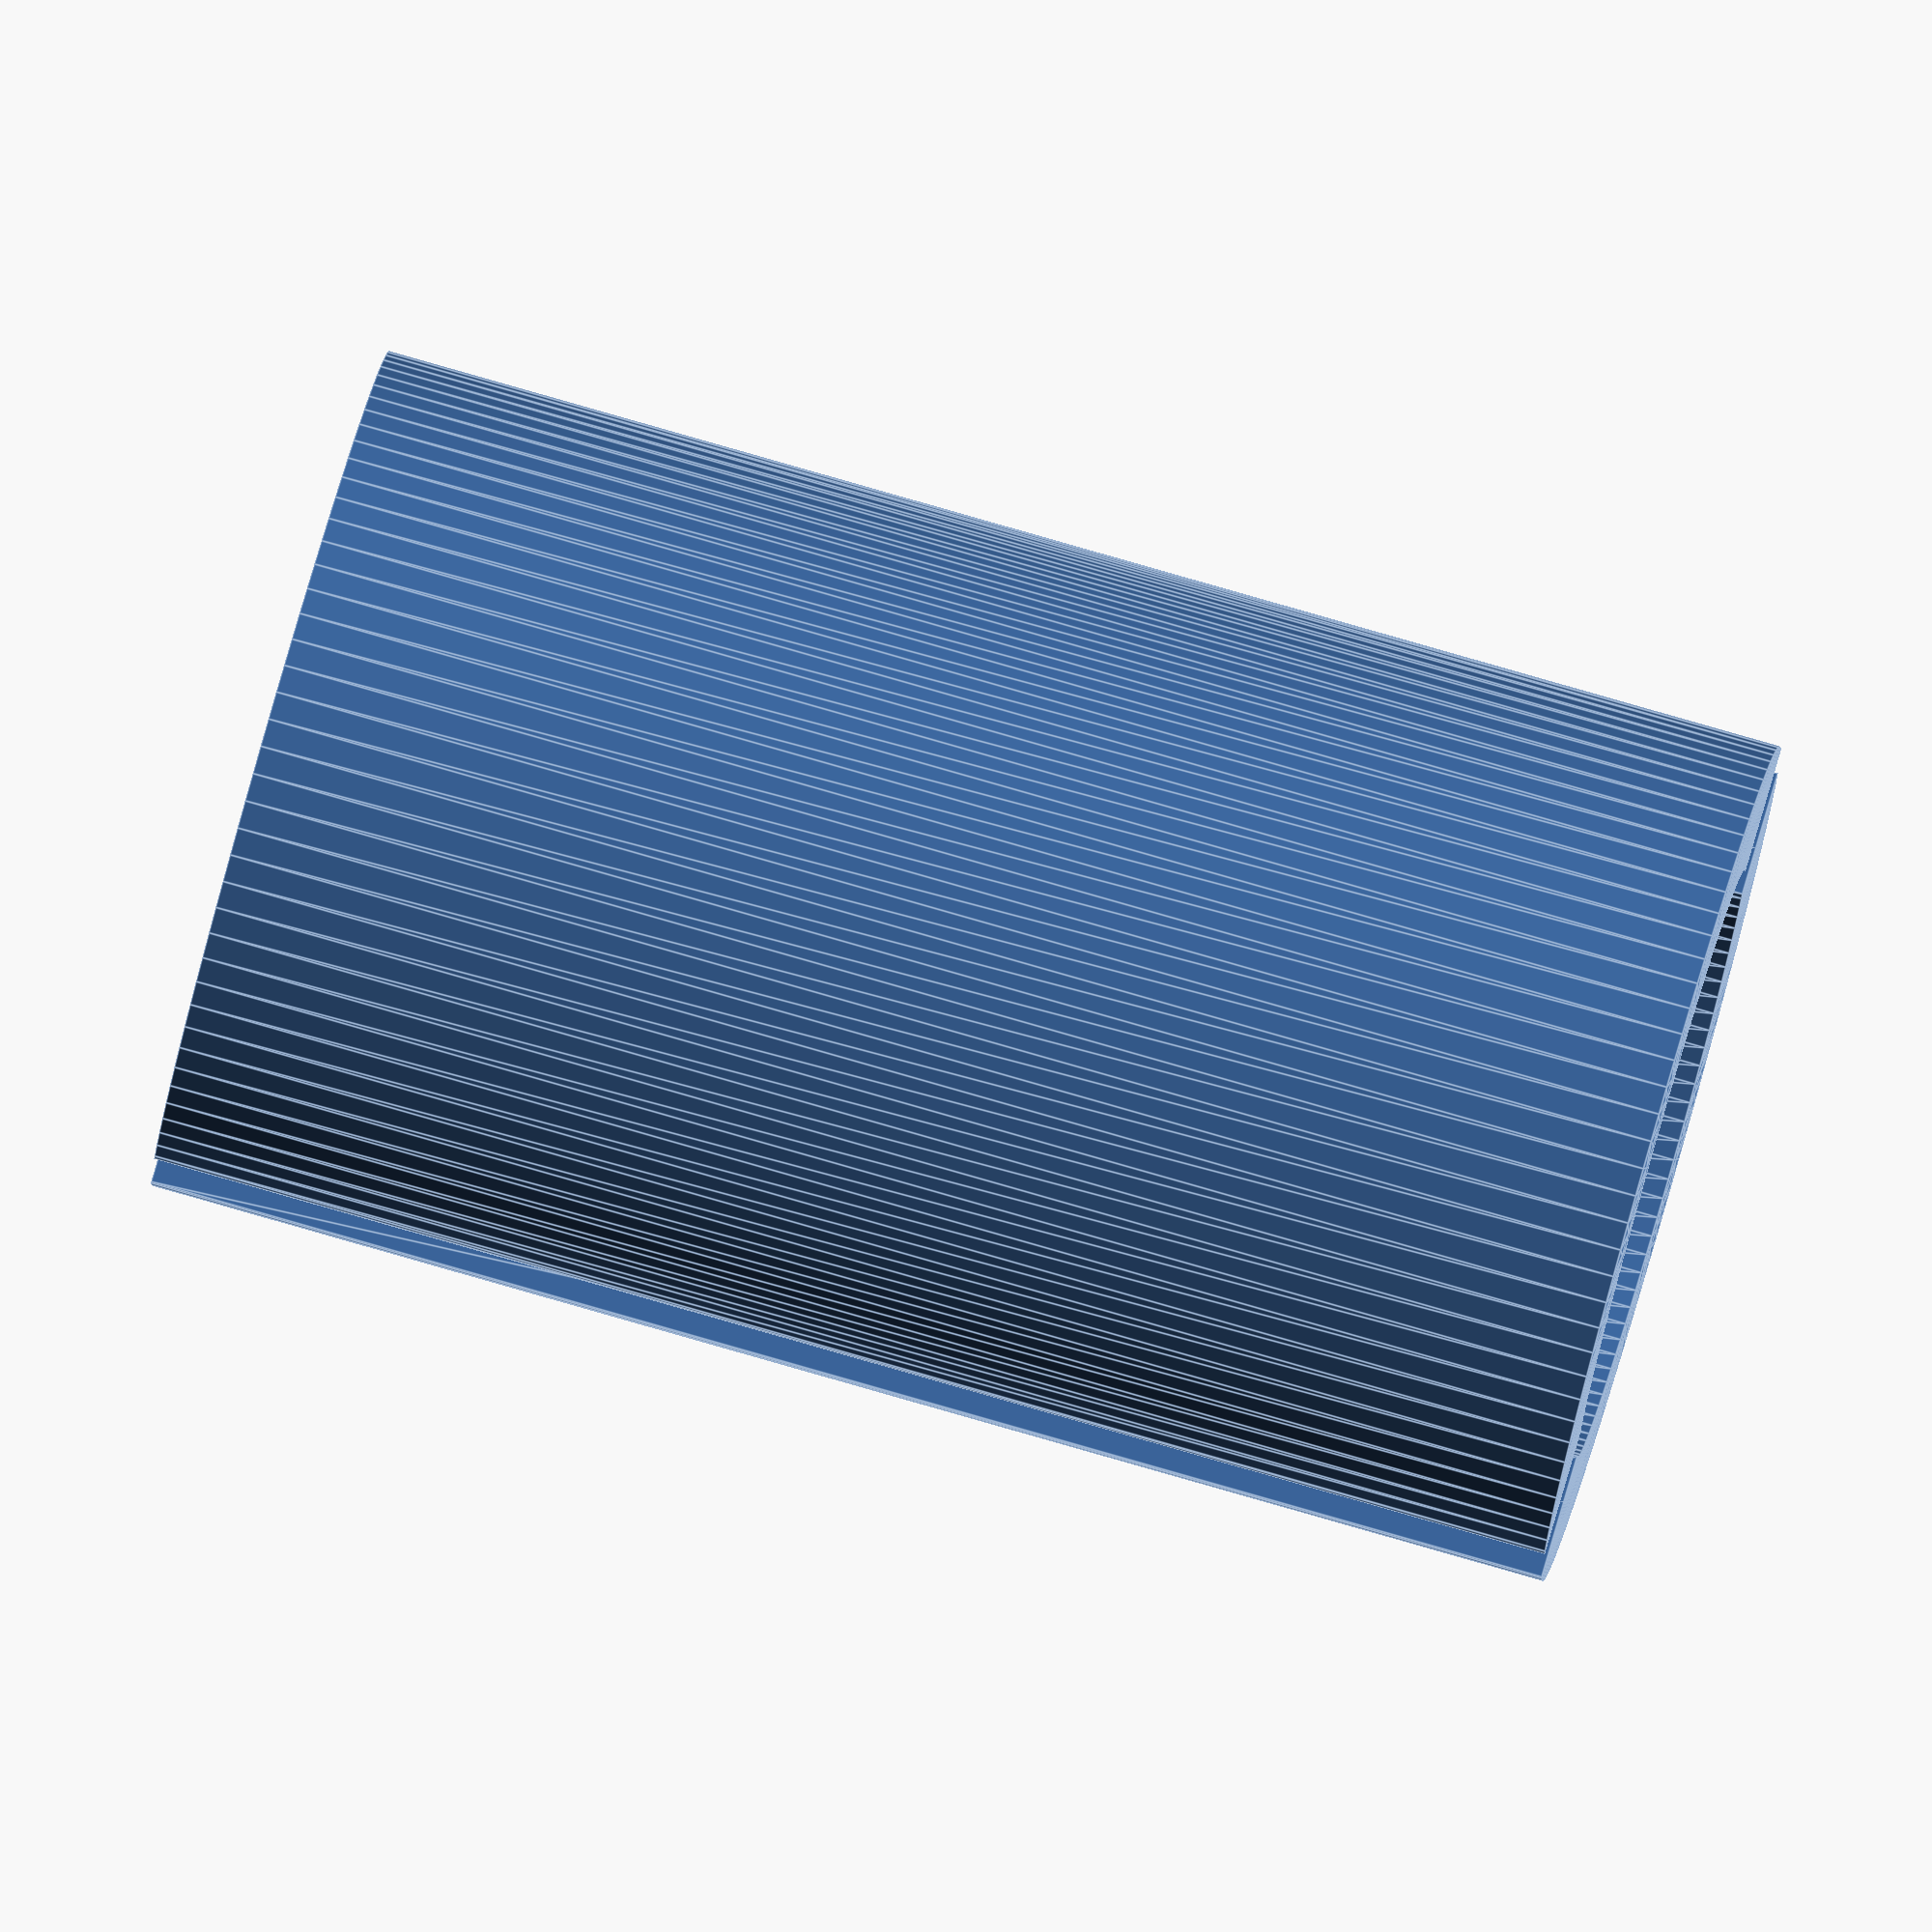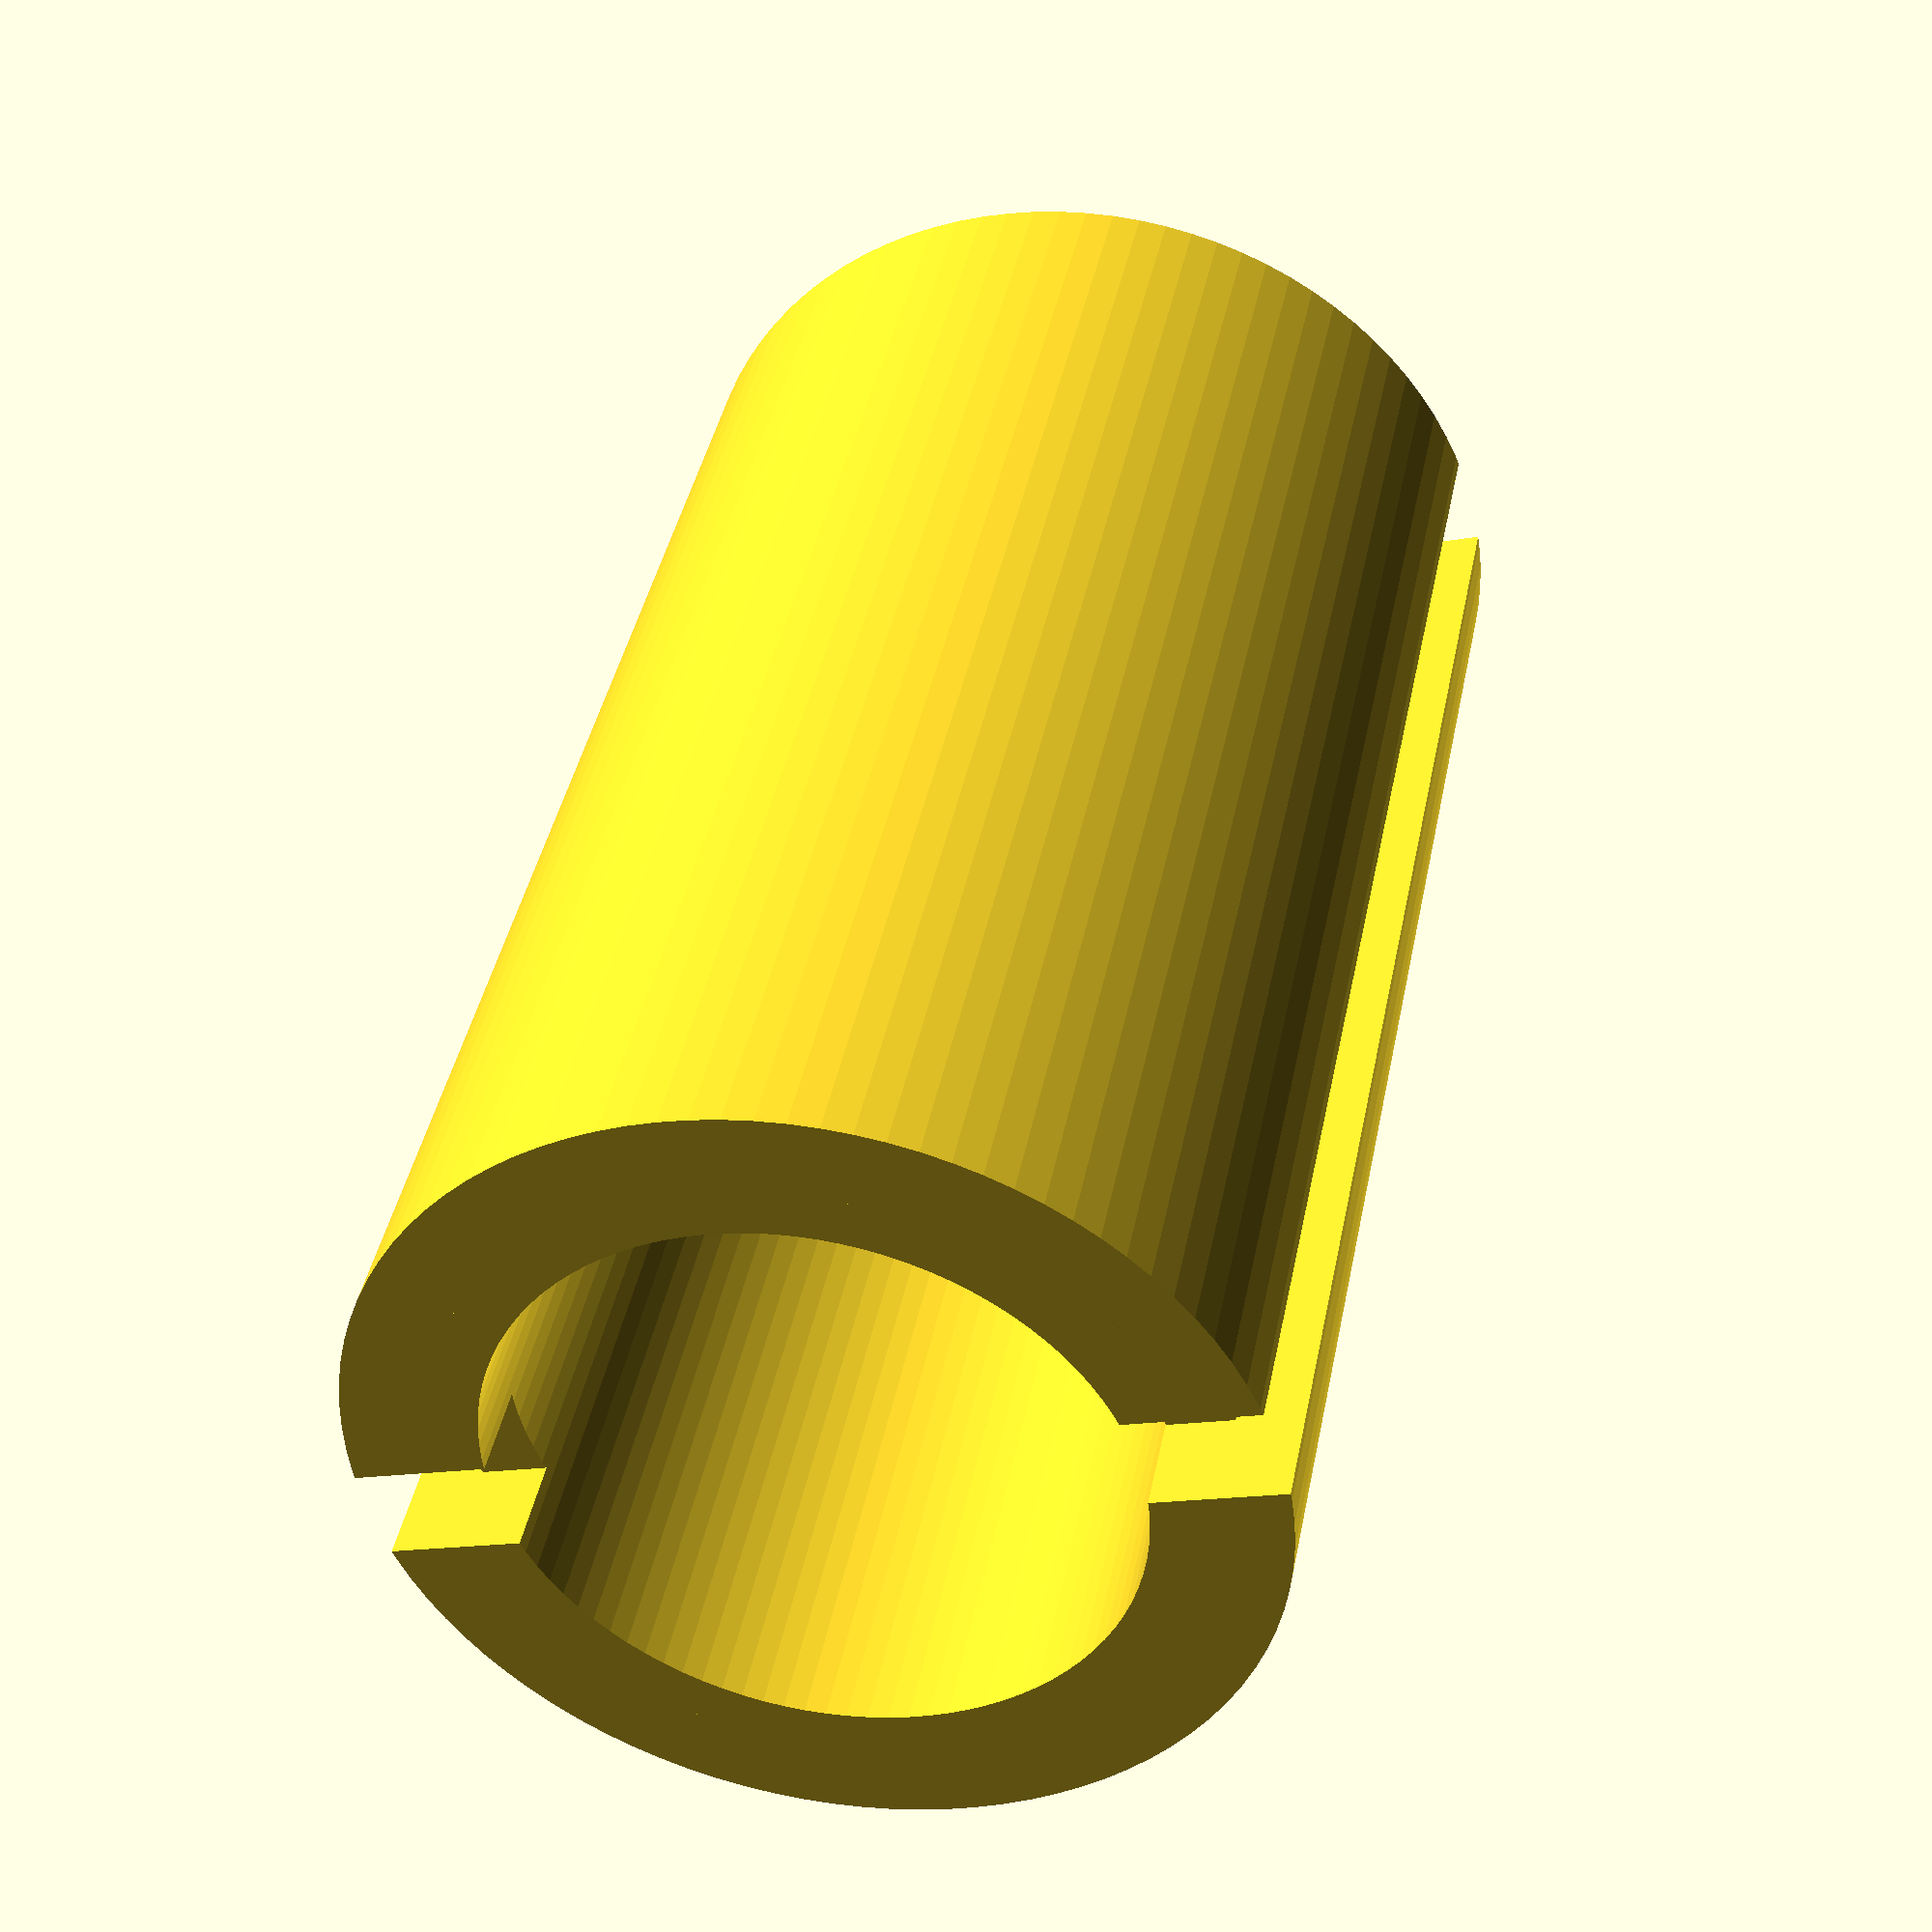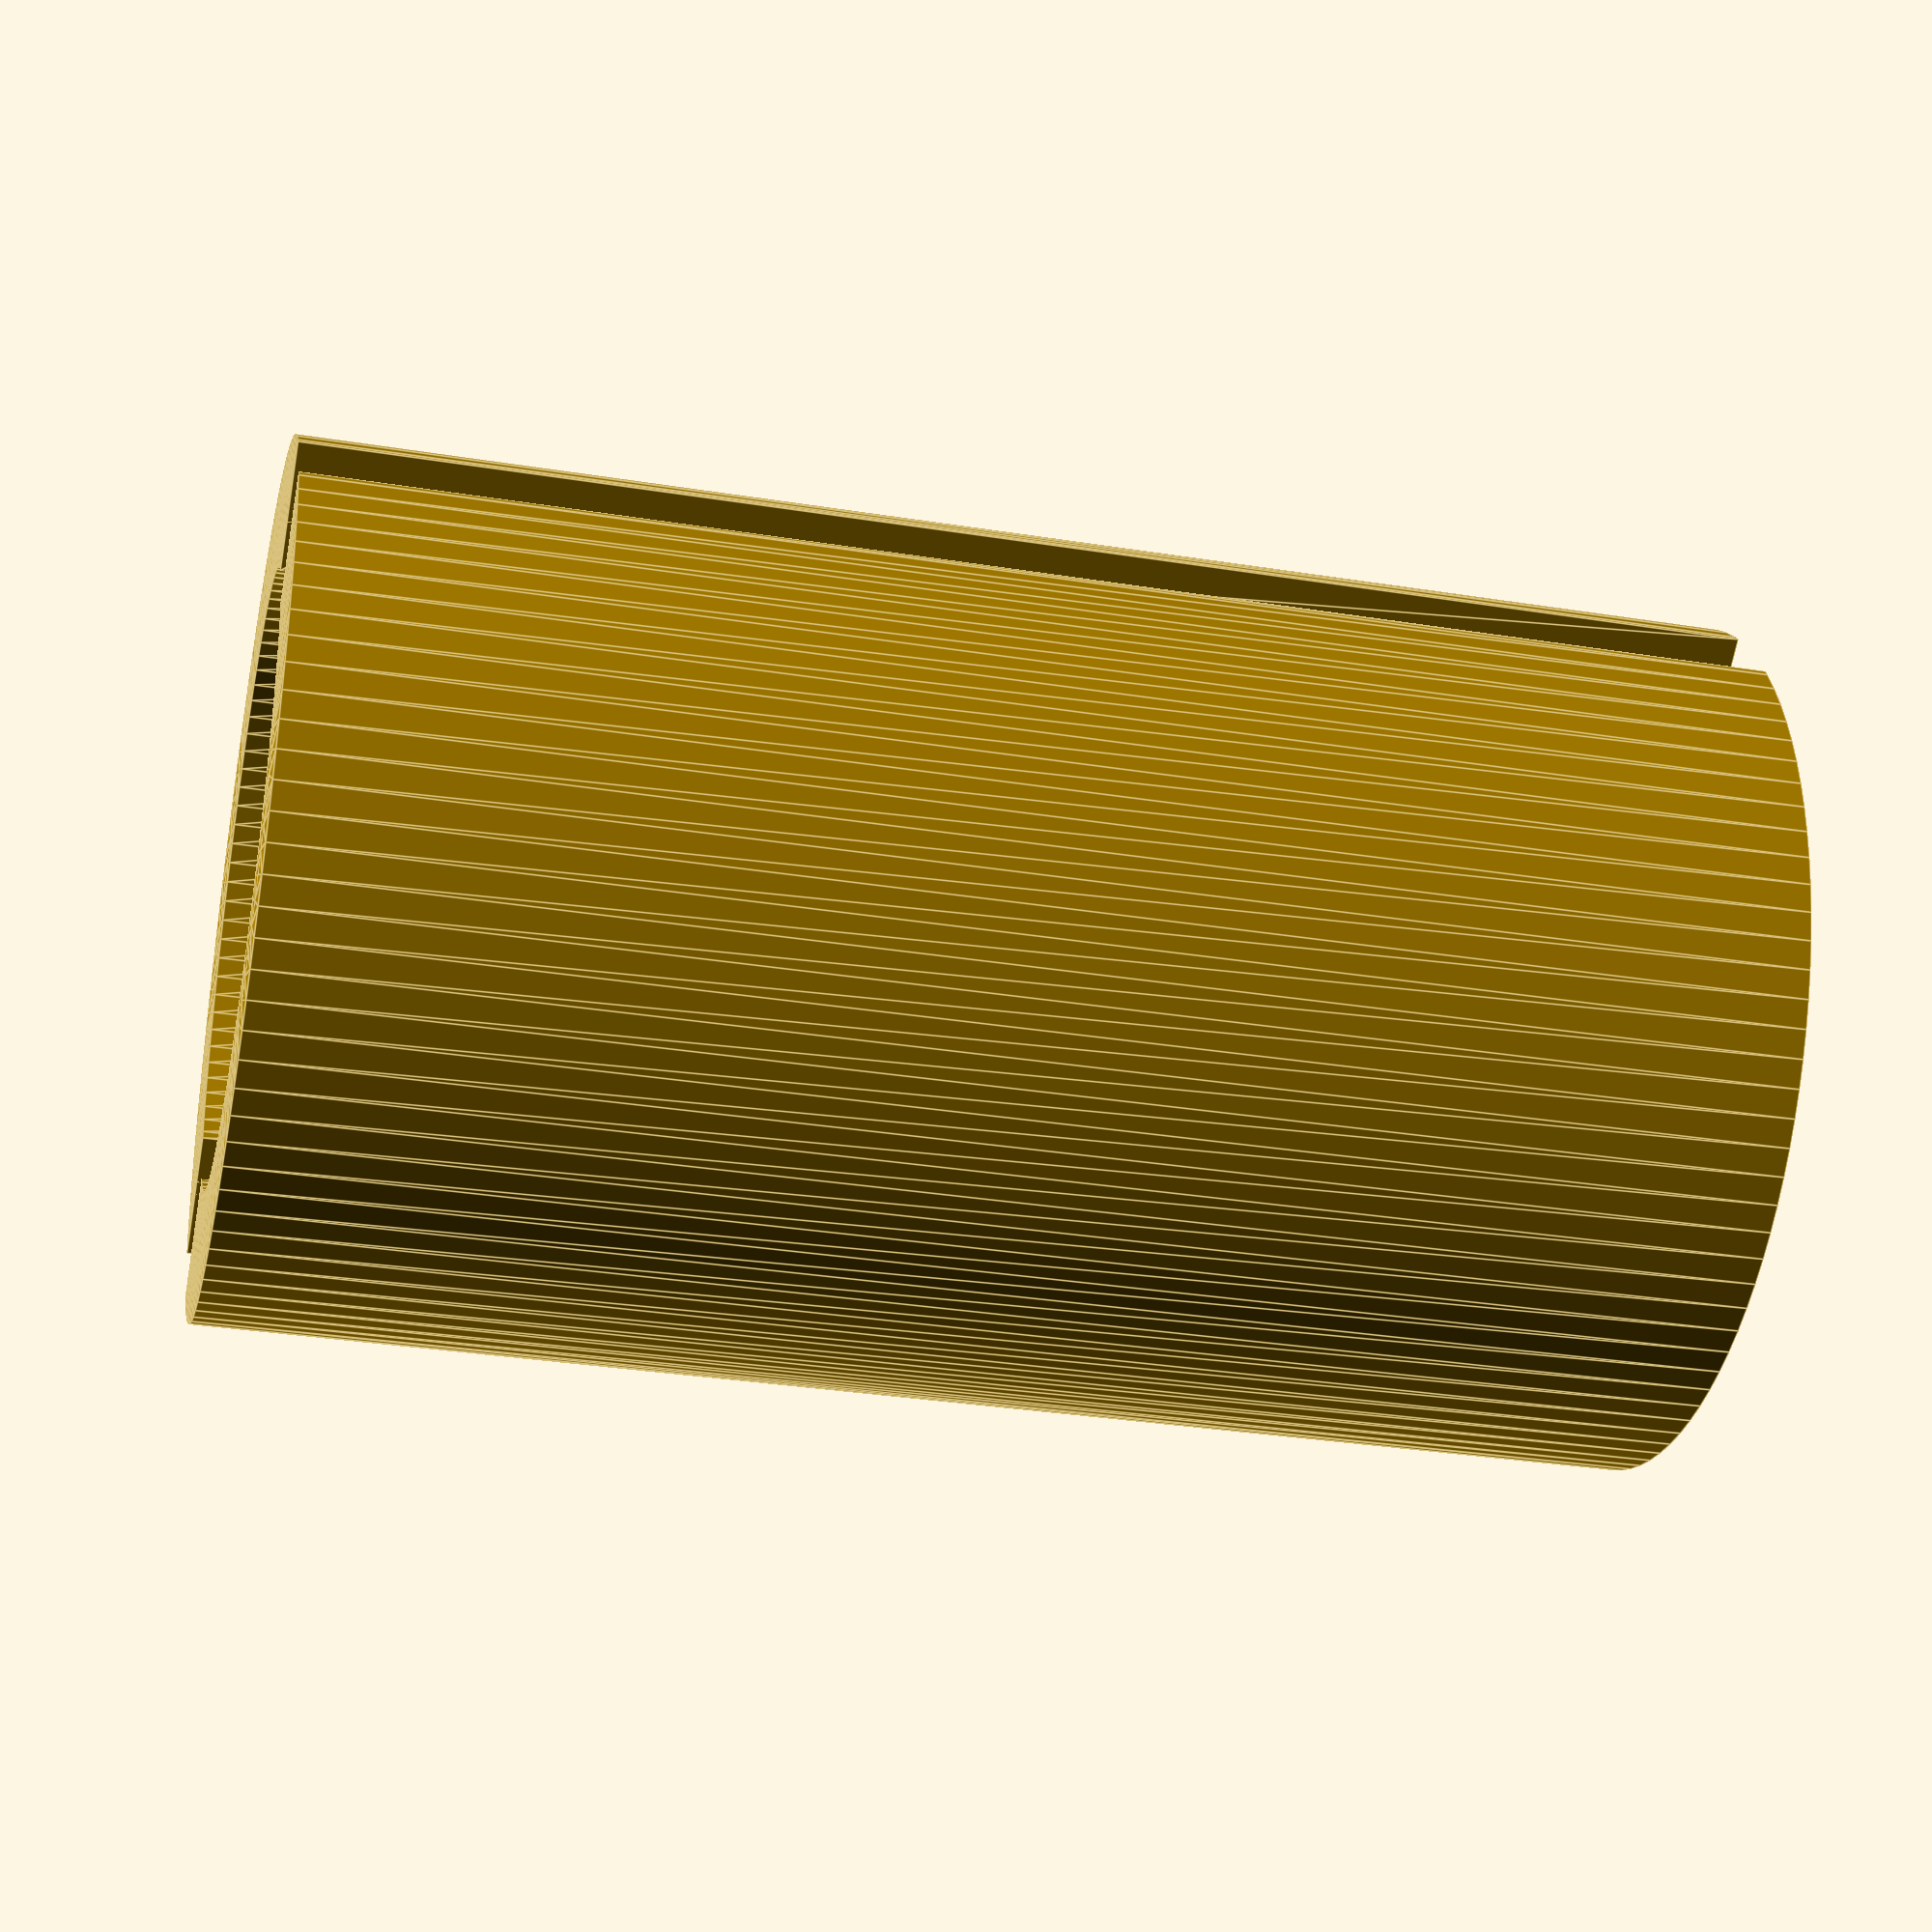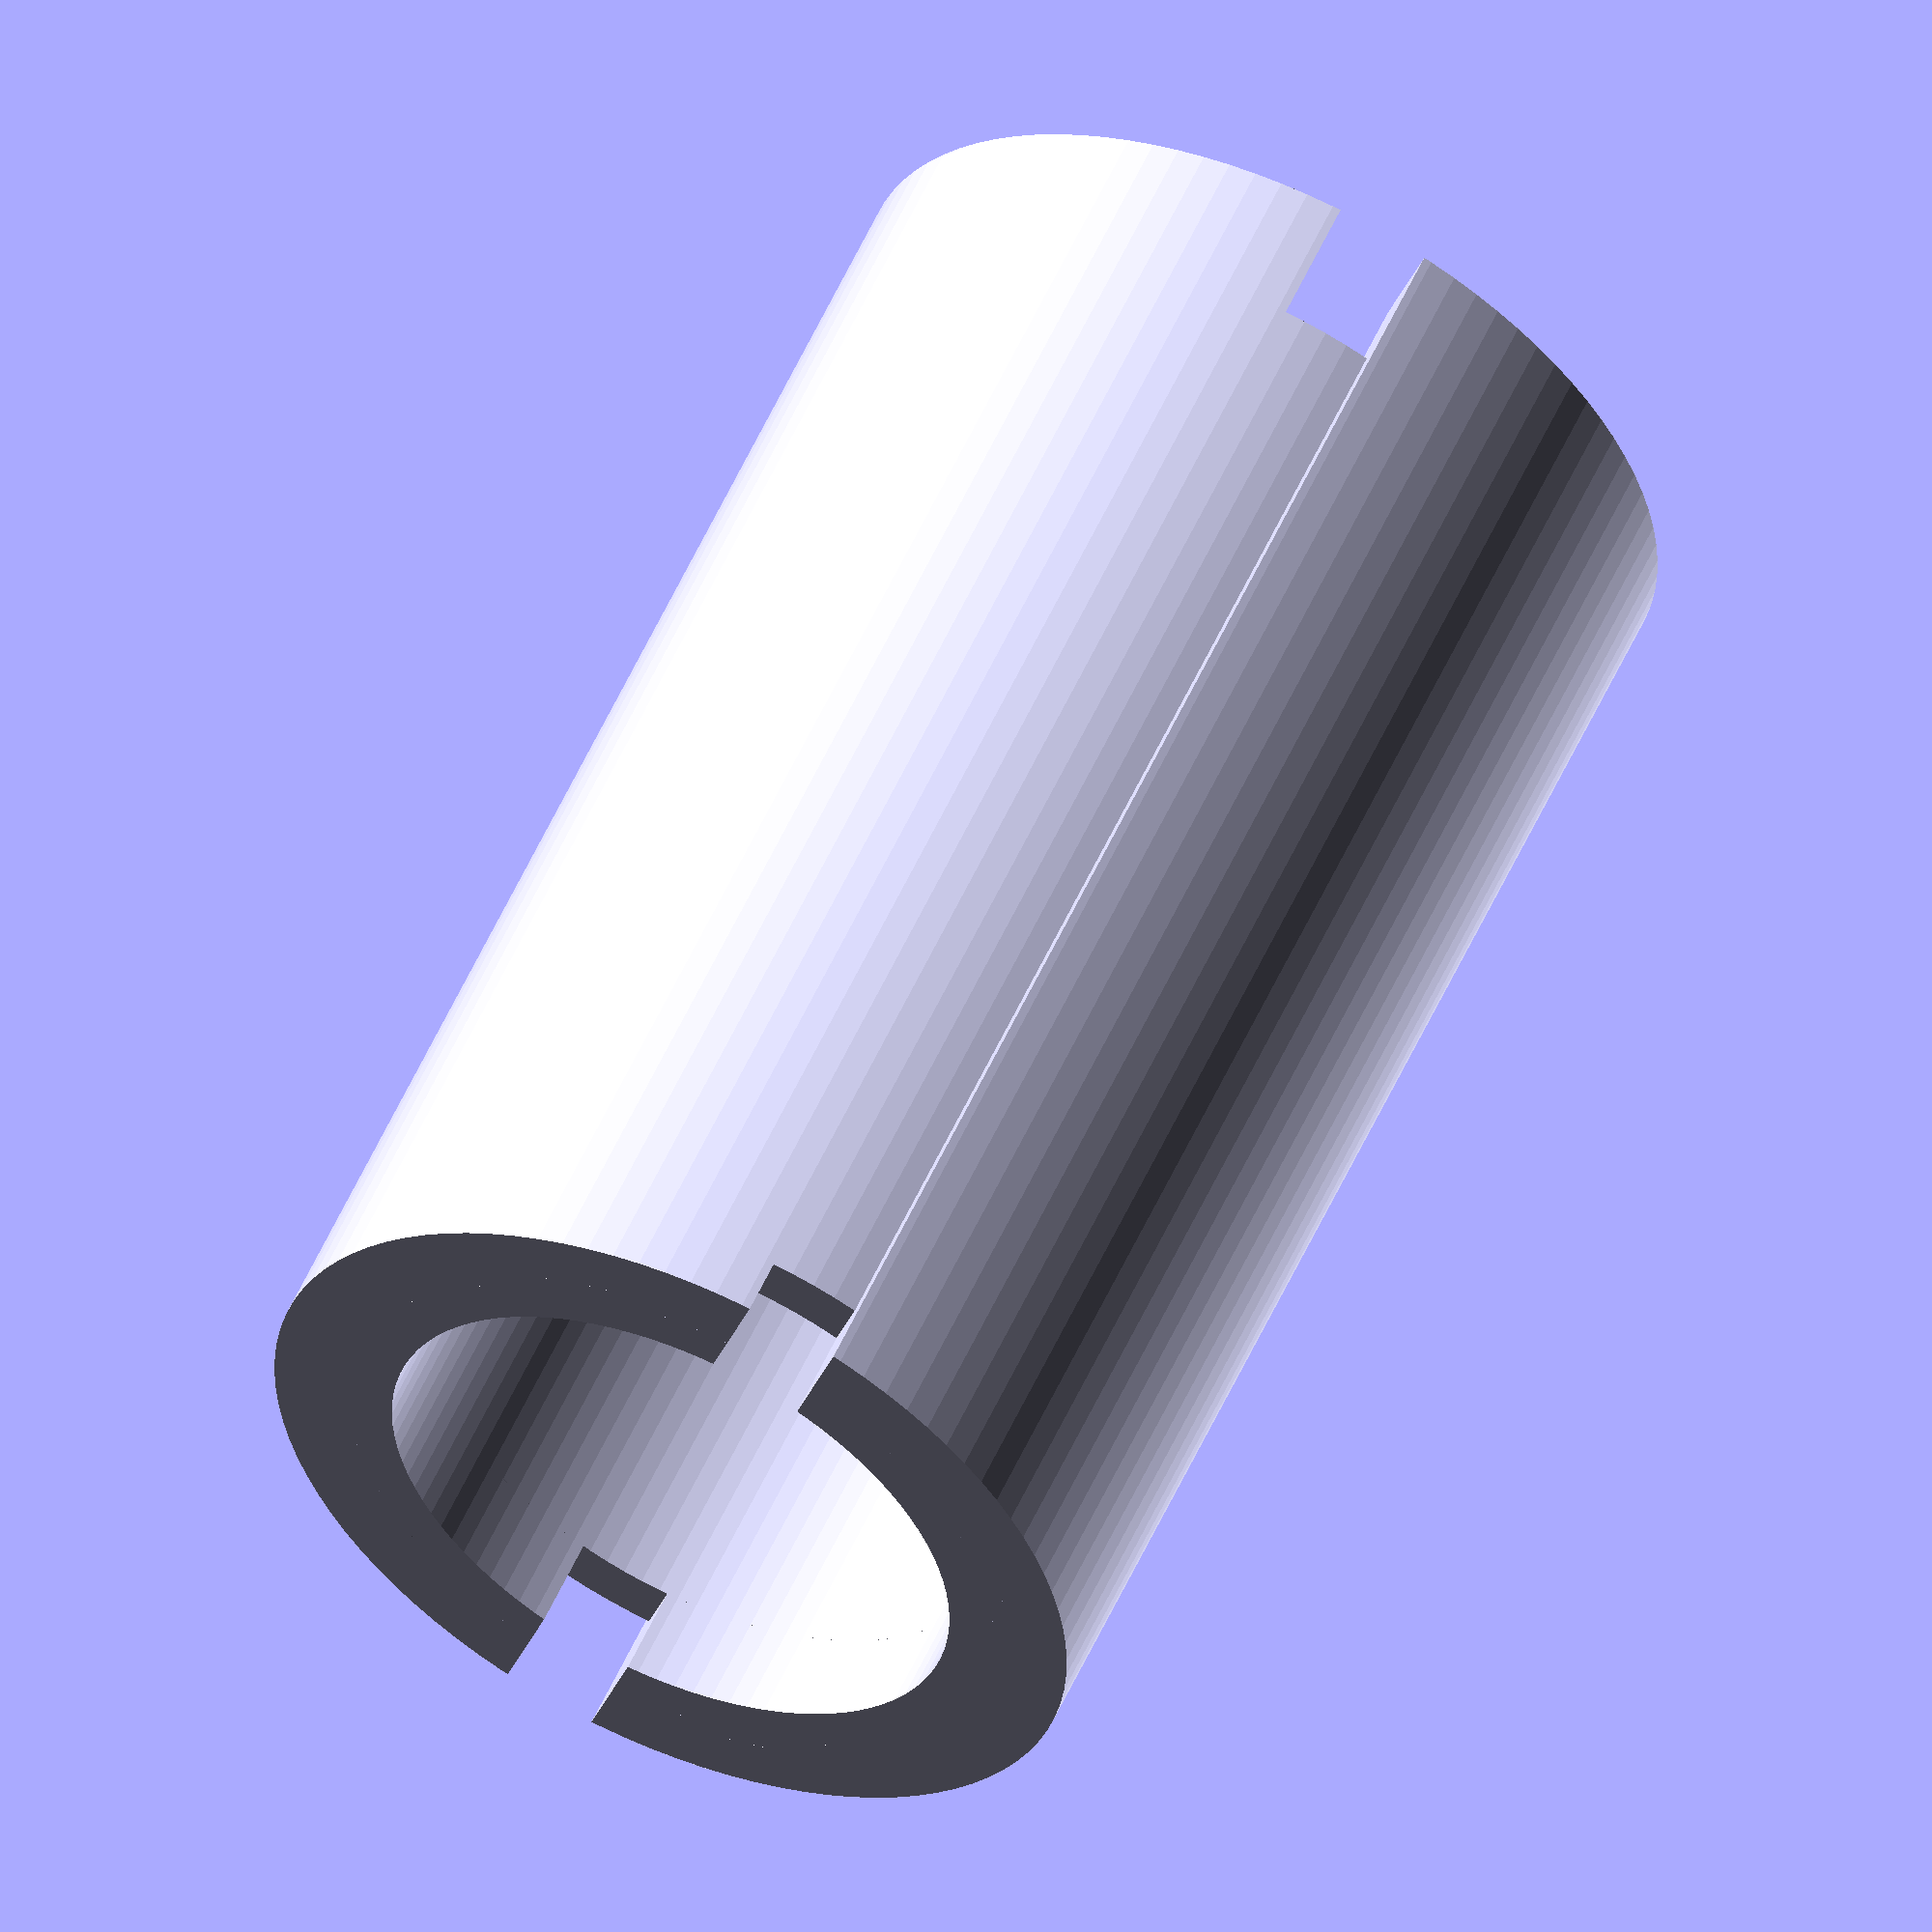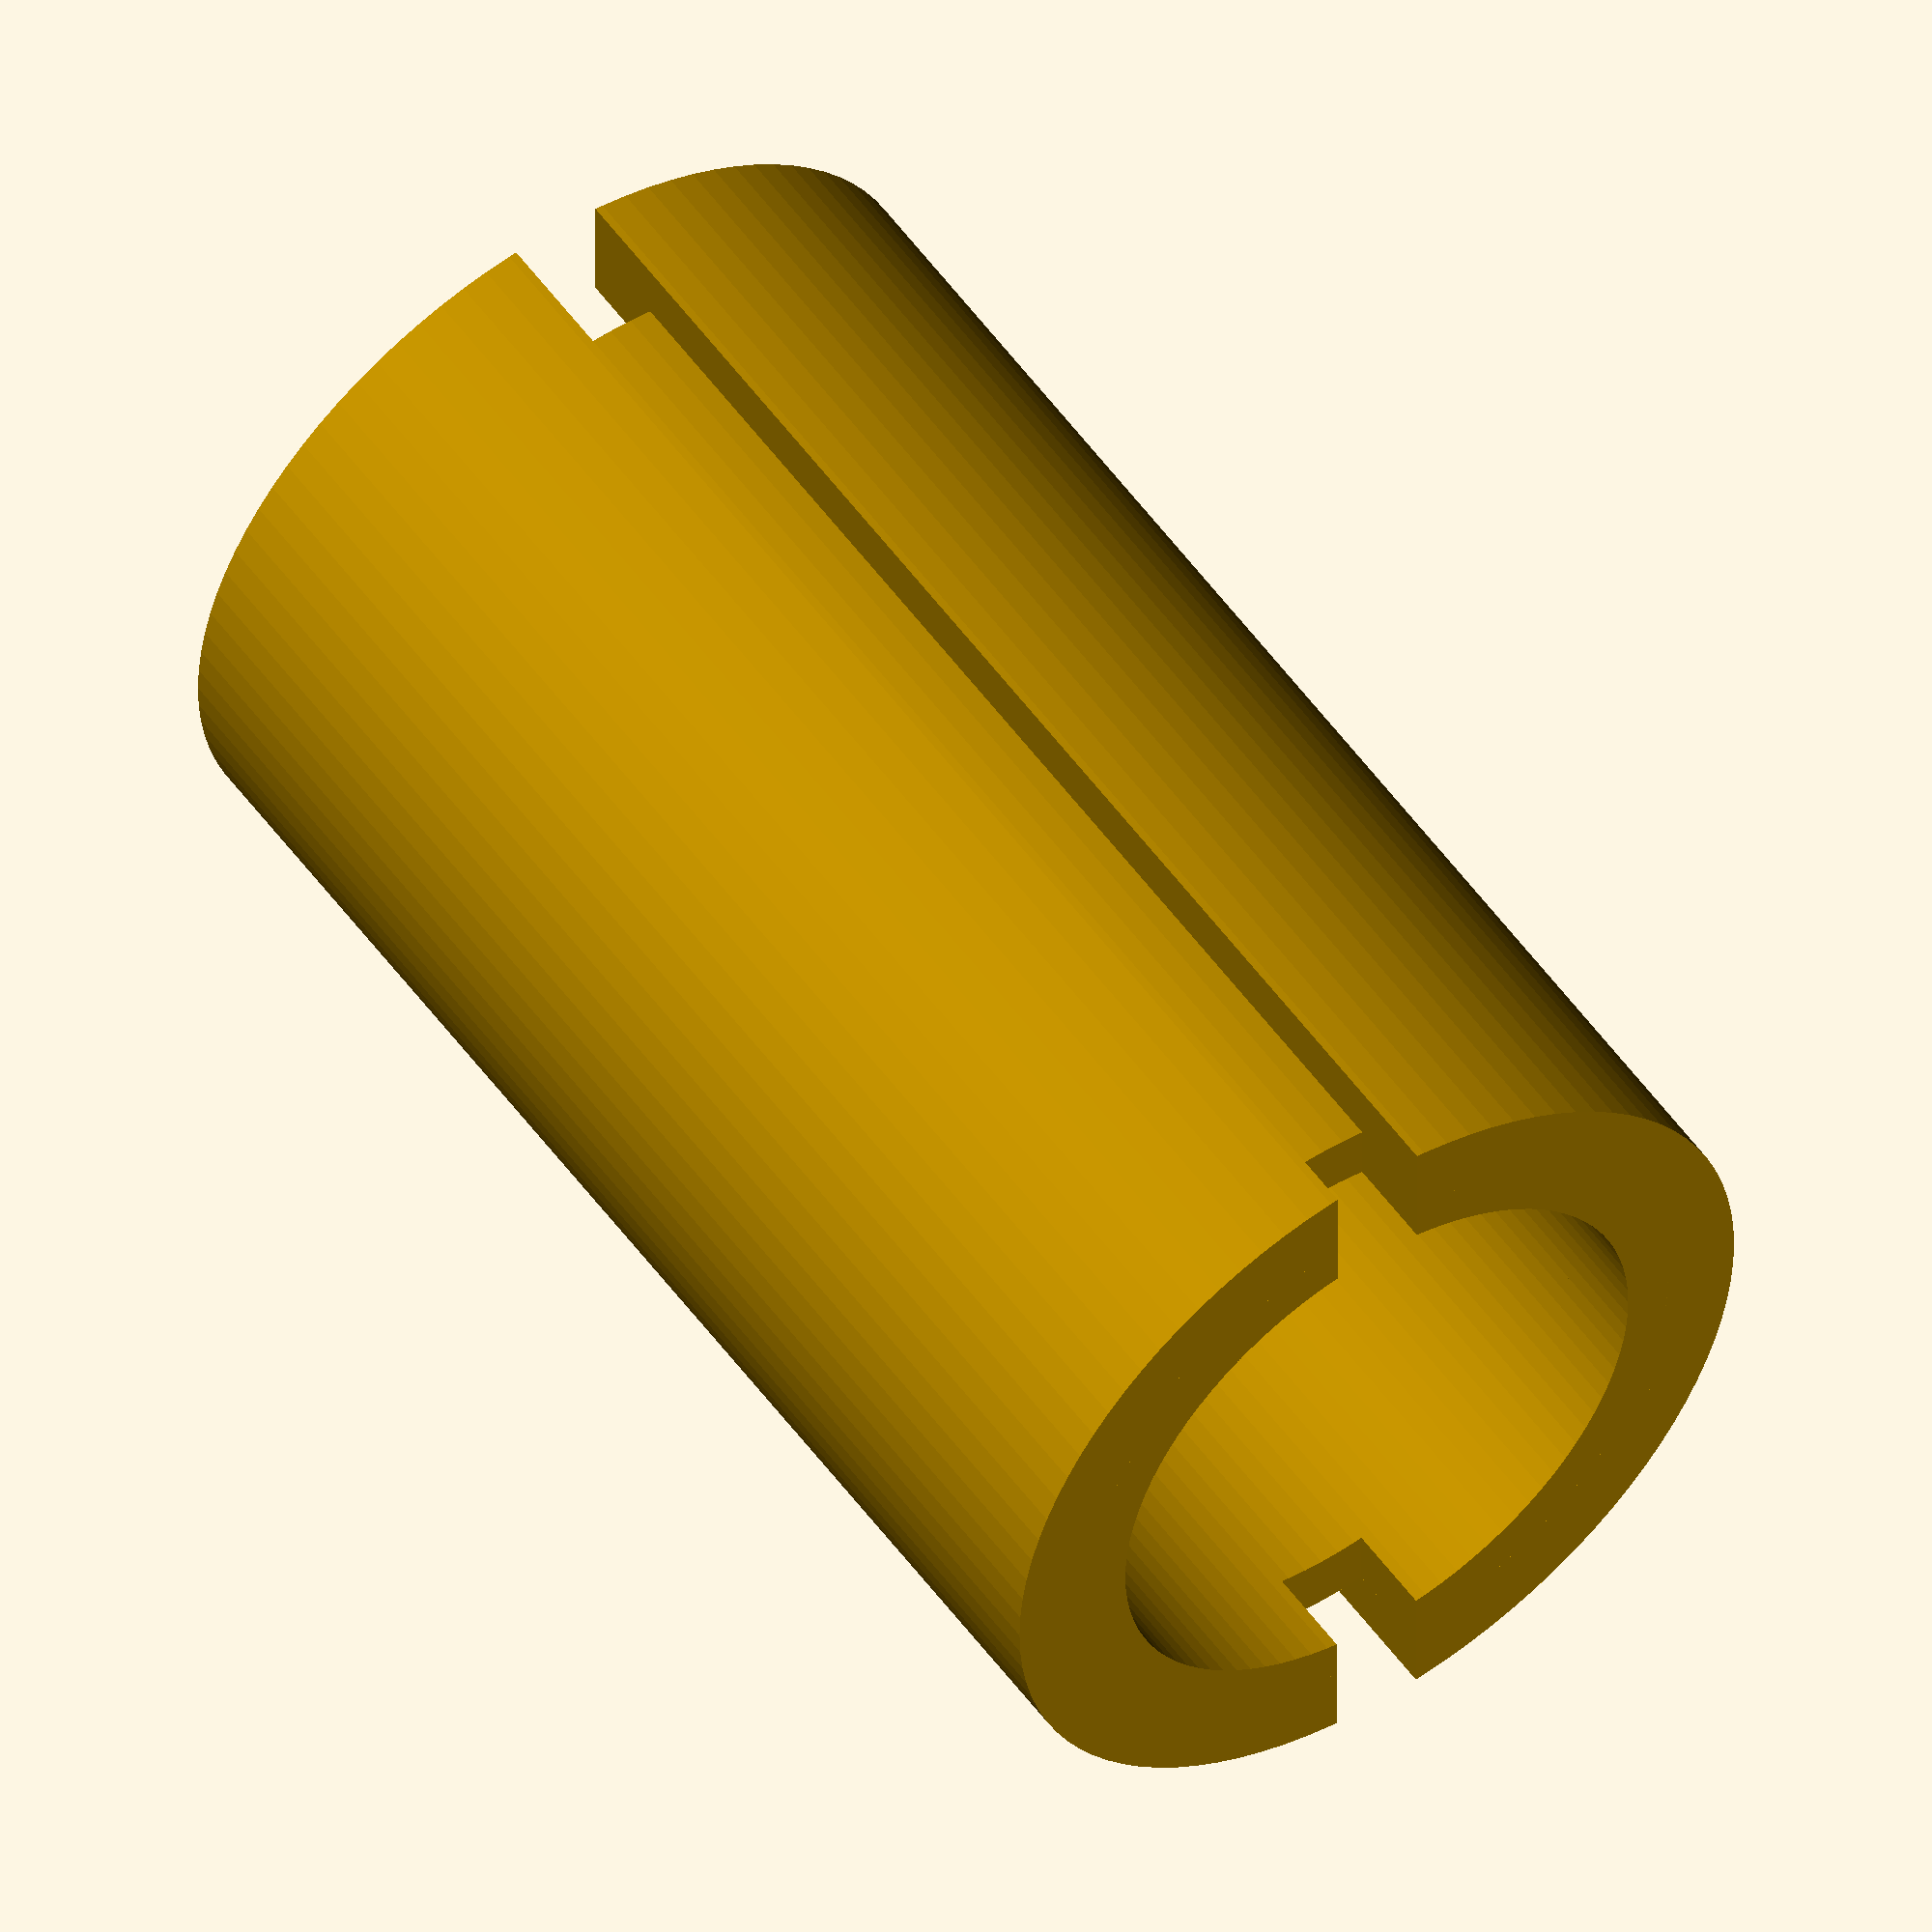
<openscad>
ViewScale = [0.0254, 0.0254, 0.0254];

module cutoutCircle()
{
    difference () {
        circle(115, $fn=96);
        circle(95, $fn=96);
        square([30, 300], center=true);
    }
}

module columns()
{
//    linear_extrude(450) 
//    circle(65, $fn=96);

    linear_extrude(30) 
    cutoutCircle();

    translate([0, 0, 30])
    linear_extrude(390) 
    difference () {
        circle(115, $fn=96);
        circle(95, $fn=96);
    }

    translate([0, 0, 420])
    linear_extrude(30) 
    cutoutCircle();

    linear_extrude(450)
    difference() {
        circle(135, $fn=96);
        circle(110, $fn=96);
        square([30, 300], center=true);
    }
}

scale(ViewScale)
{
    columns();
}

</openscad>
<views>
elev=277.6 azim=263.6 roll=106.0 proj=o view=edges
elev=139.4 azim=253.5 roll=169.0 proj=p view=wireframe
elev=31.6 azim=233.9 roll=77.1 proj=p view=edges
elev=123.7 azim=342.1 roll=335.9 proj=o view=wireframe
elev=307.3 azim=180.1 roll=325.4 proj=o view=solid
</views>
